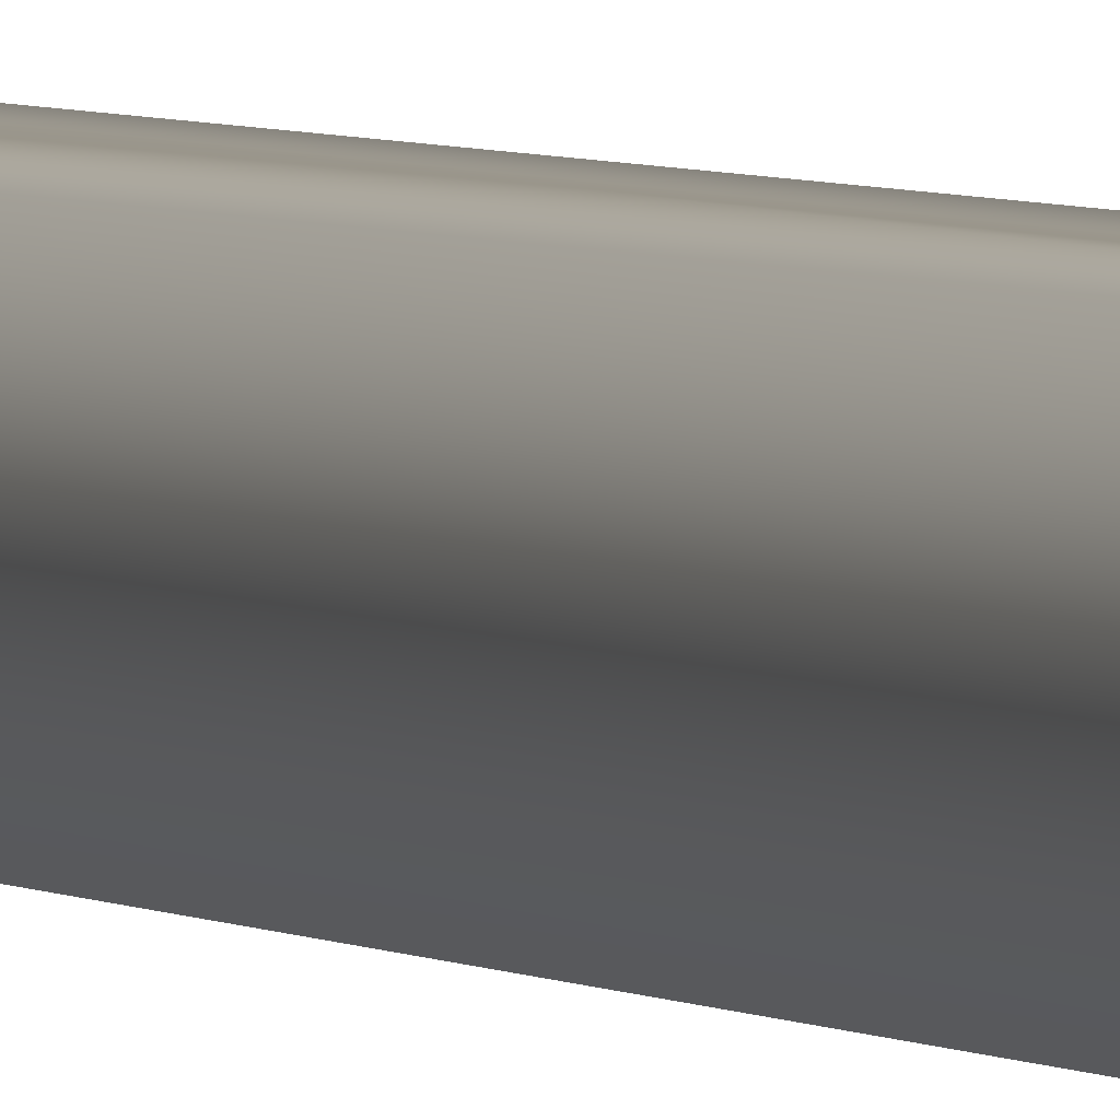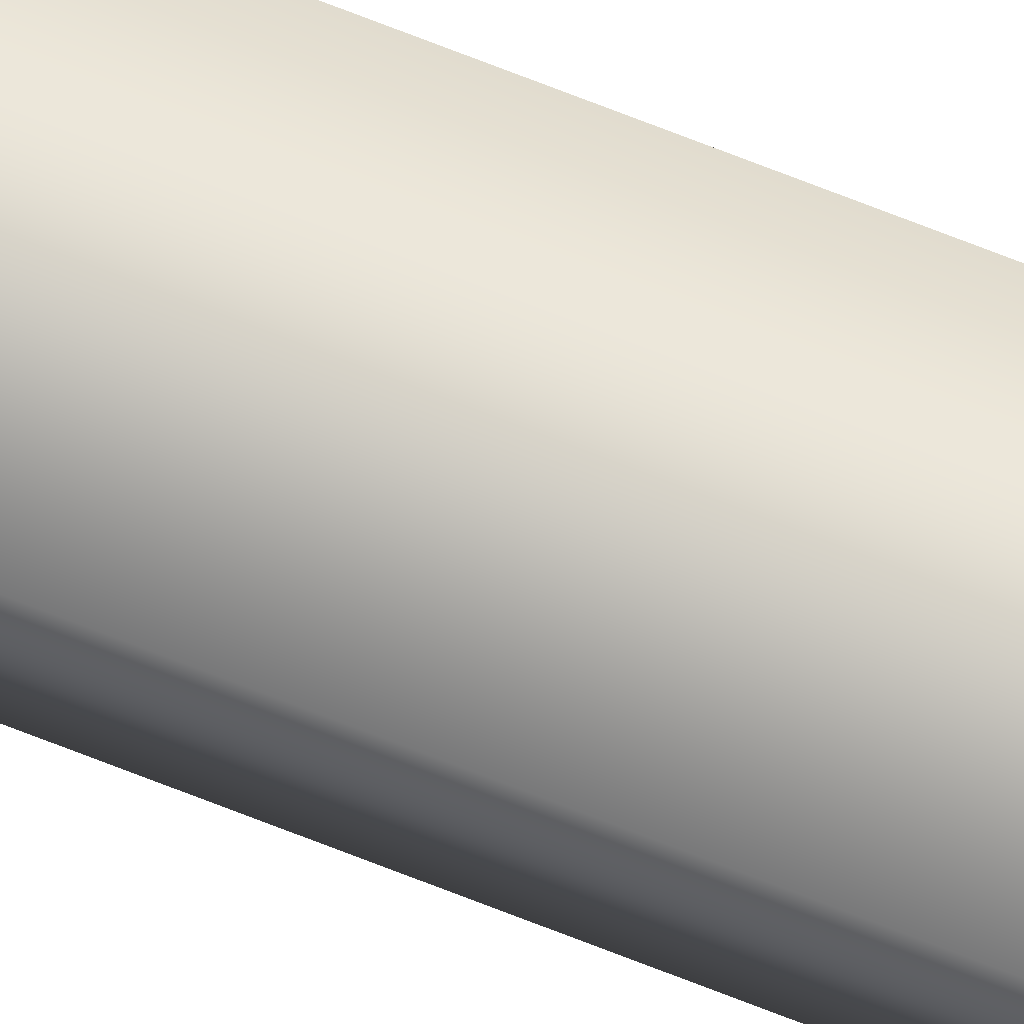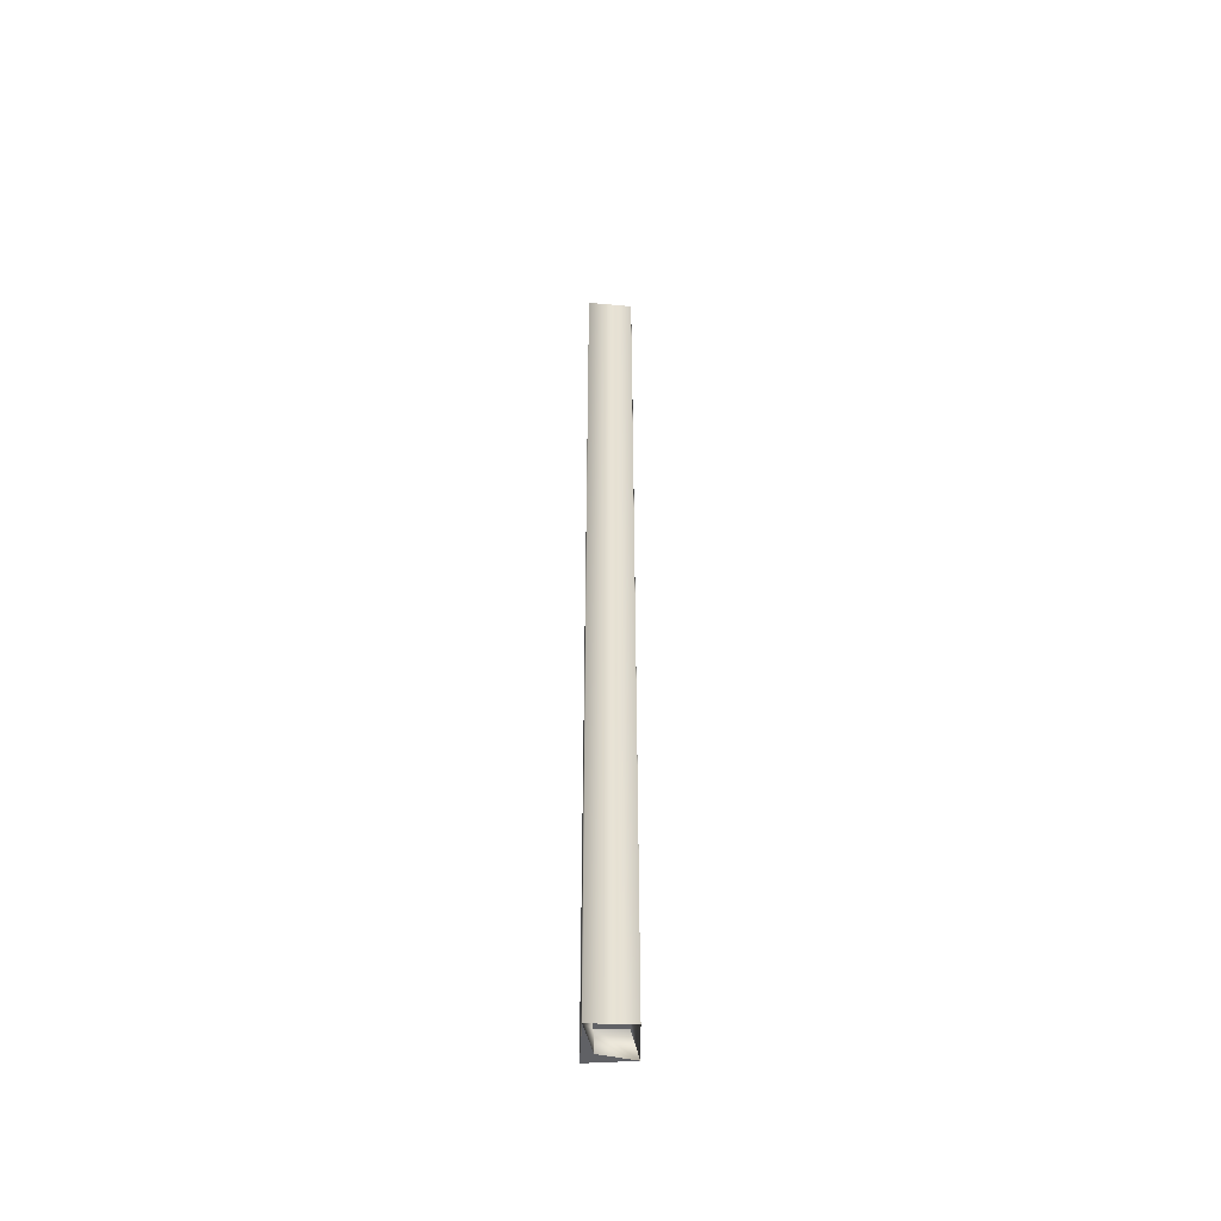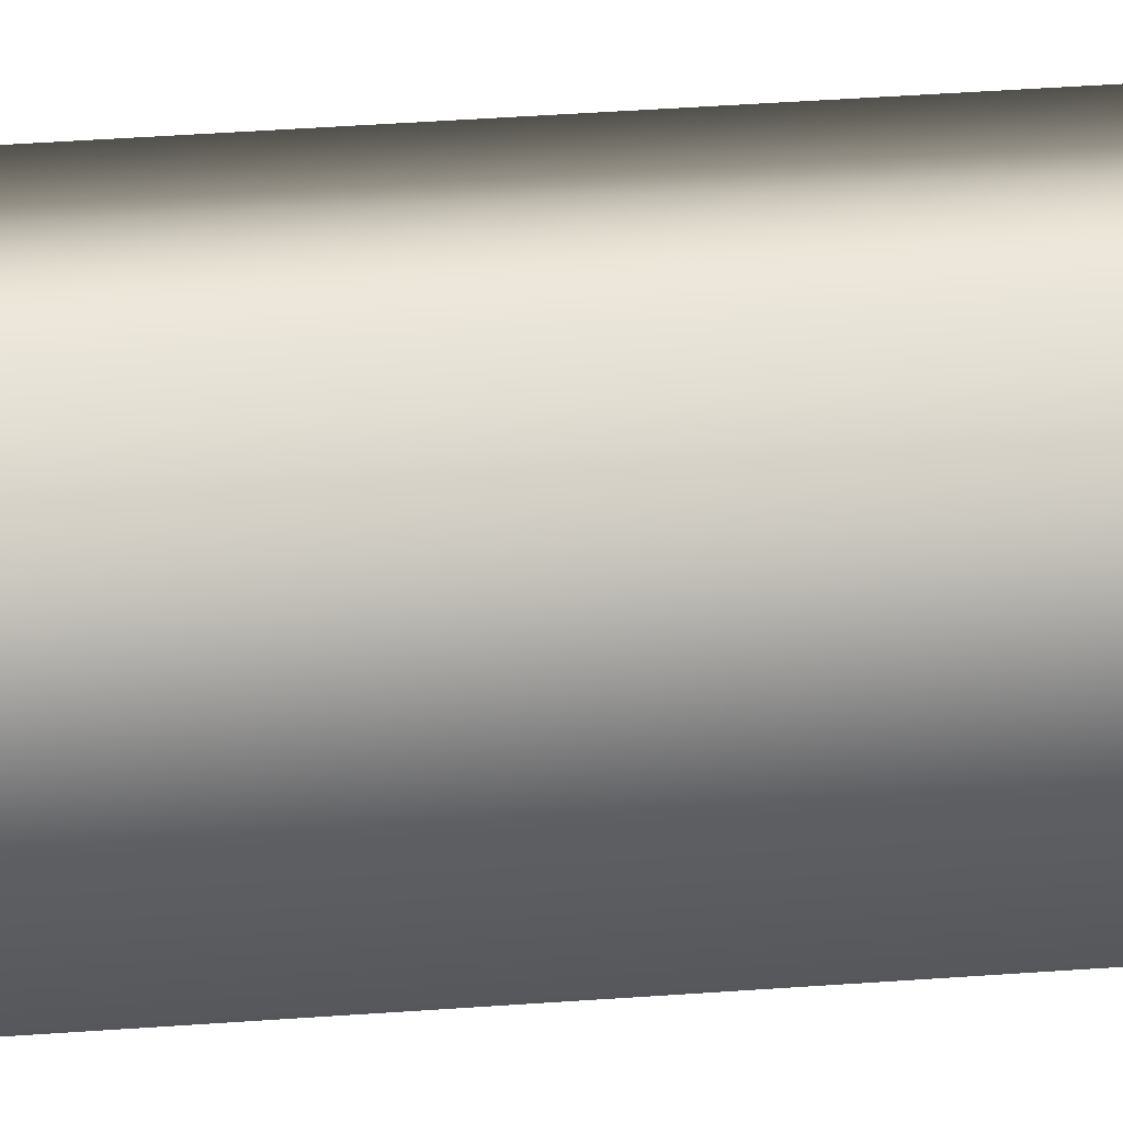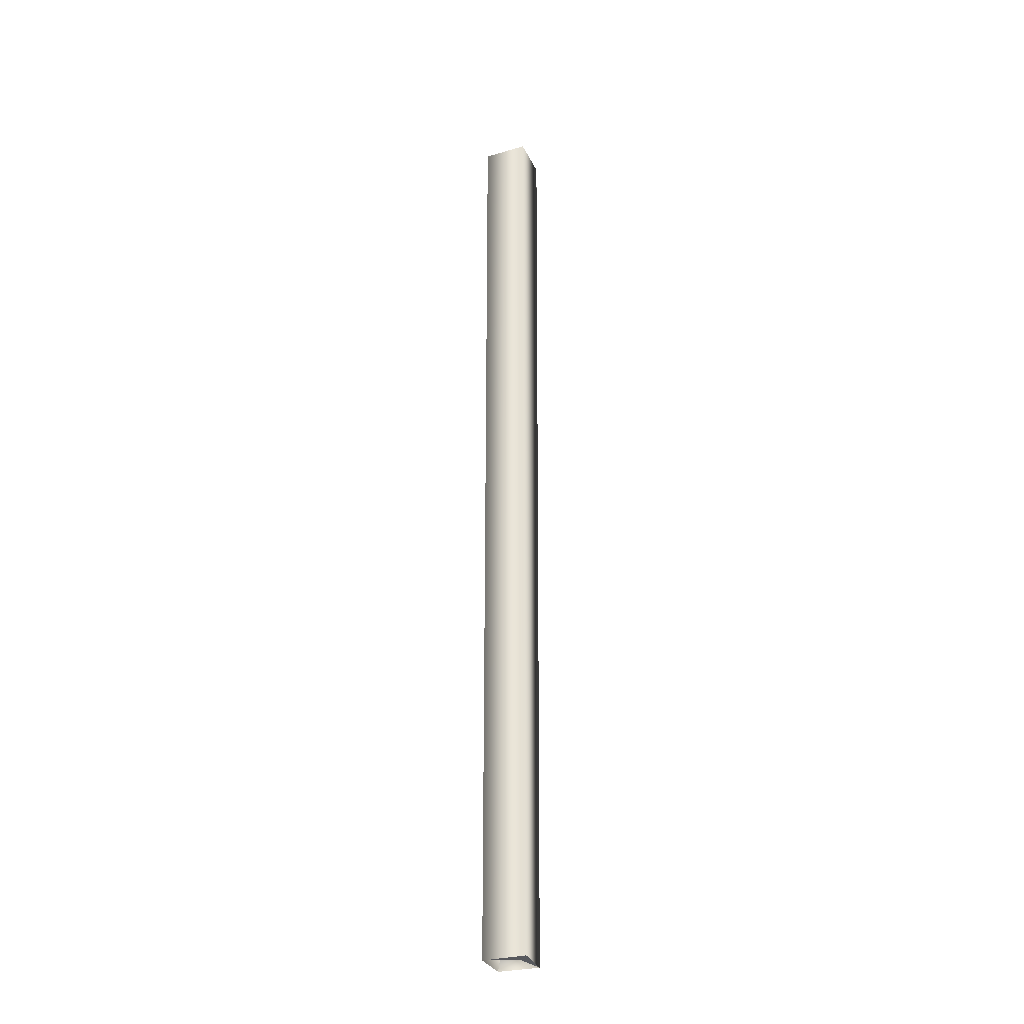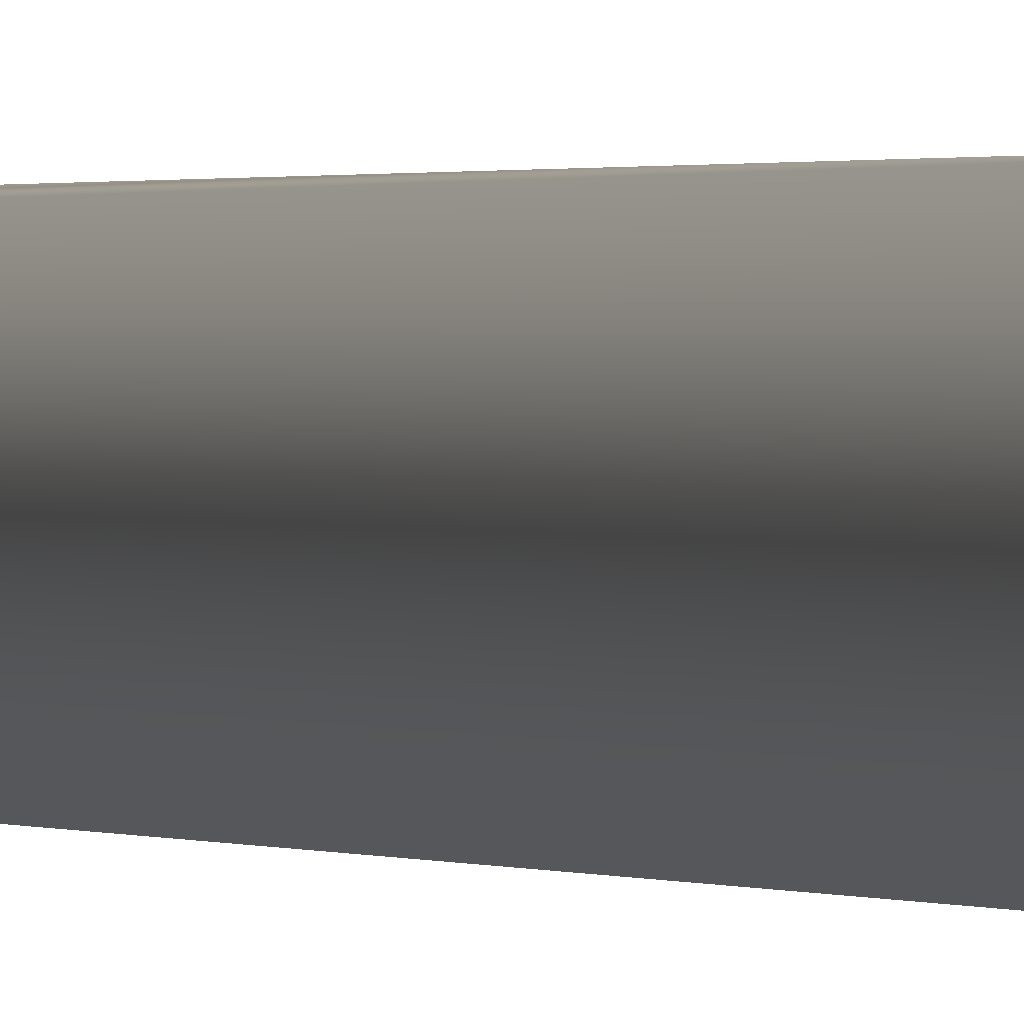
<metadata>
{"format":"obj","ext":"obj","renderer":"f3d","projection":"perspective","resolution":1024,"background":"white","views":[{"elev":2.5,"azim":161.7,"up":"+Z"},{"elev":75.8,"azim":111.0,"up":"+Z"},{"elev":-50.2,"azim":90.4,"up":"+Y"},{"elev":14.5,"azim":76.7,"up":"+Z"},{"elev":-29.6,"azim":-69.6,"up":"+Y"},{"elev":0.4,"azim":166.9,"up":"+Z"}]}
</metadata>
<code>
o Cube.005_Cube.002
v 1.107 22.75 1.107
v -1.107 -22.75 1.107
v -1.032 22.64 -1.032
v 0.9715 -22.74 -0.9855
v -0.6359 -21.66 0.6358
v 0.9927 -22.74 0.9746
v 0.6359 -21.66 0.6358
v 0.9908 22.55 -0.9908
v -0.6018 -22.75 0.6018
v 0.6359 -21.66 -0.6358
v -1.023 22.75 1.062
v -0.9927 -22.74 -0.9746
v -0.6359 -21.66 -0.6358
v 0.3009 22.29 0.6017
f 6 2 9
f 14 11 1
f 5 7 6 9
f 2 12 9
f 10 13 12 4
f 10 5 13
f 7 5 10
f 6 7 10 4
f 8 14 1
f 12 13 5 9
f 11 14 3
f 8 3 14
f 2 1 11
f 6 1 2
f 12 3 4
f 2 11 3 12
f 3 8 4
f 4 8 1 6

</code>
